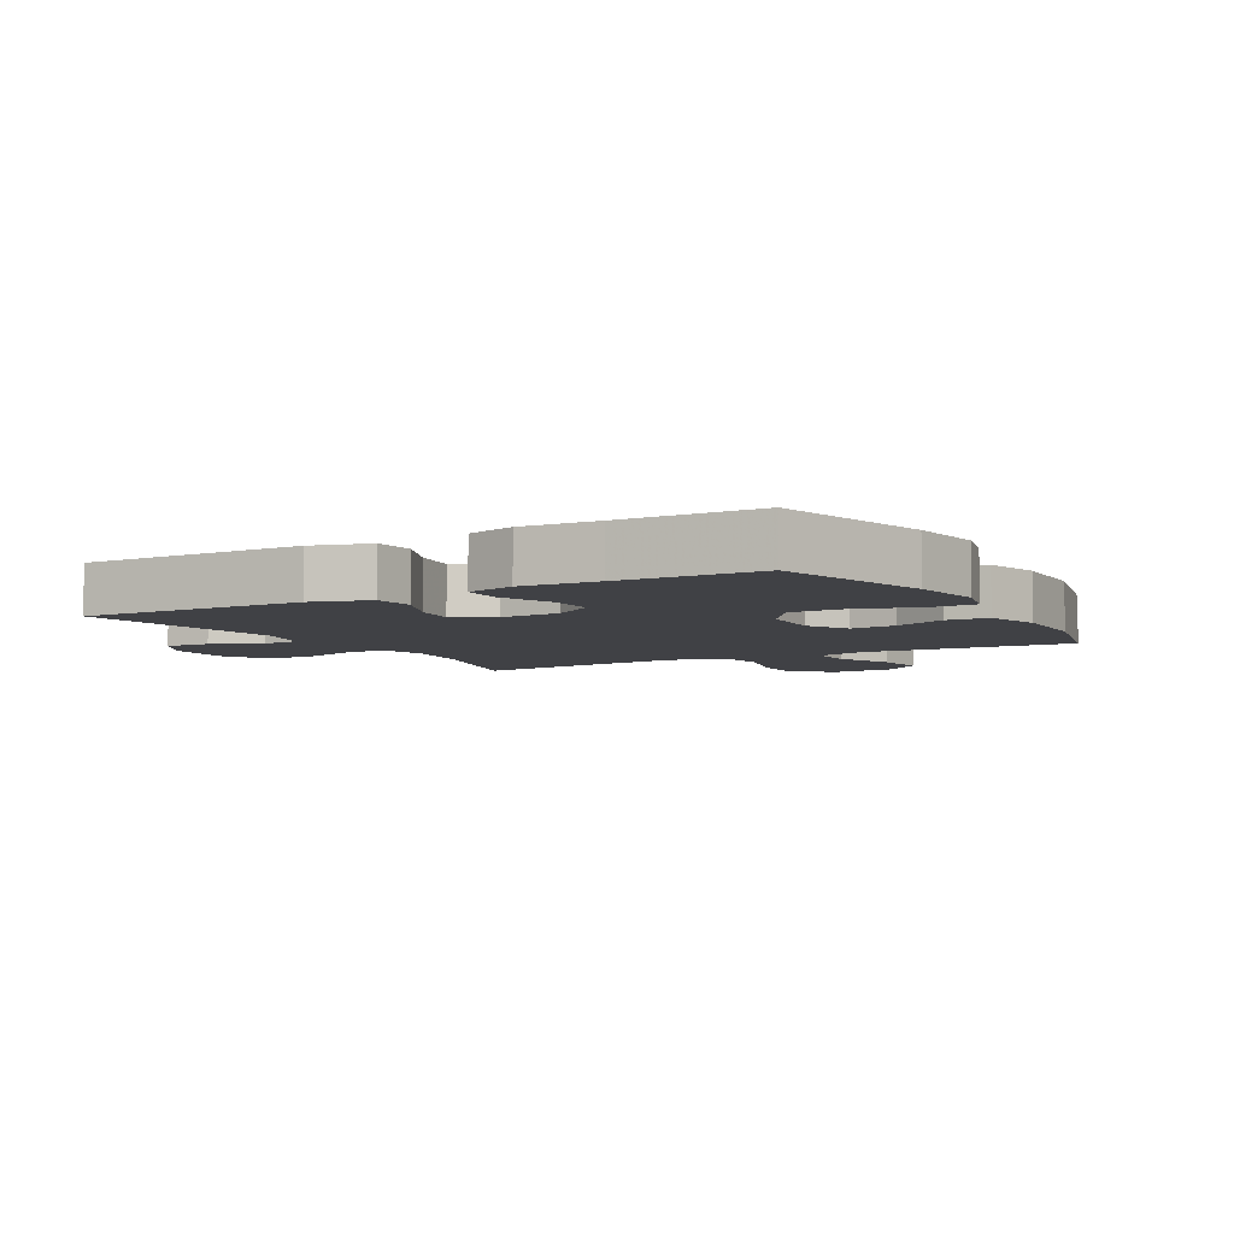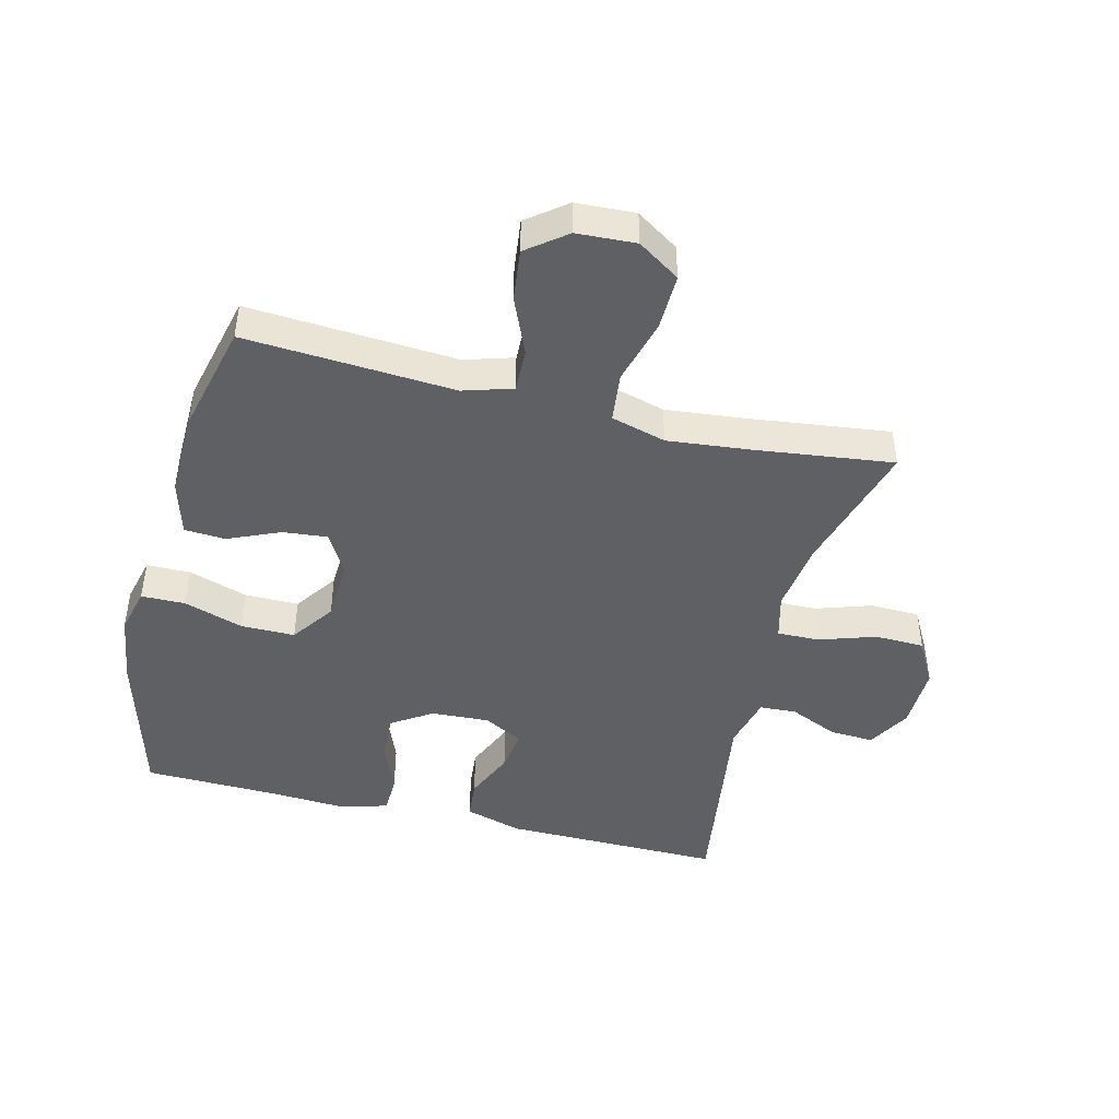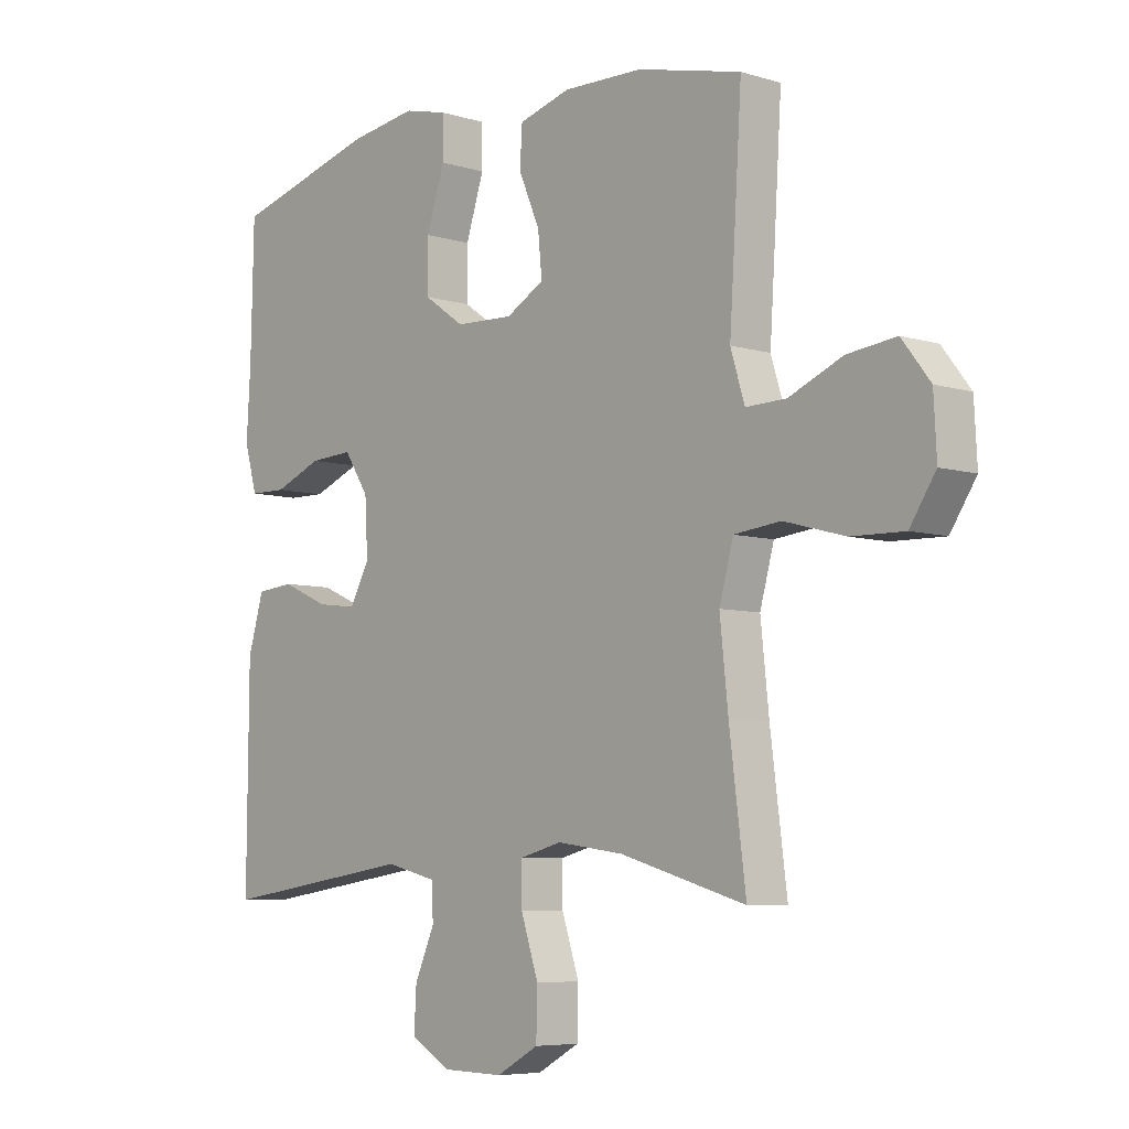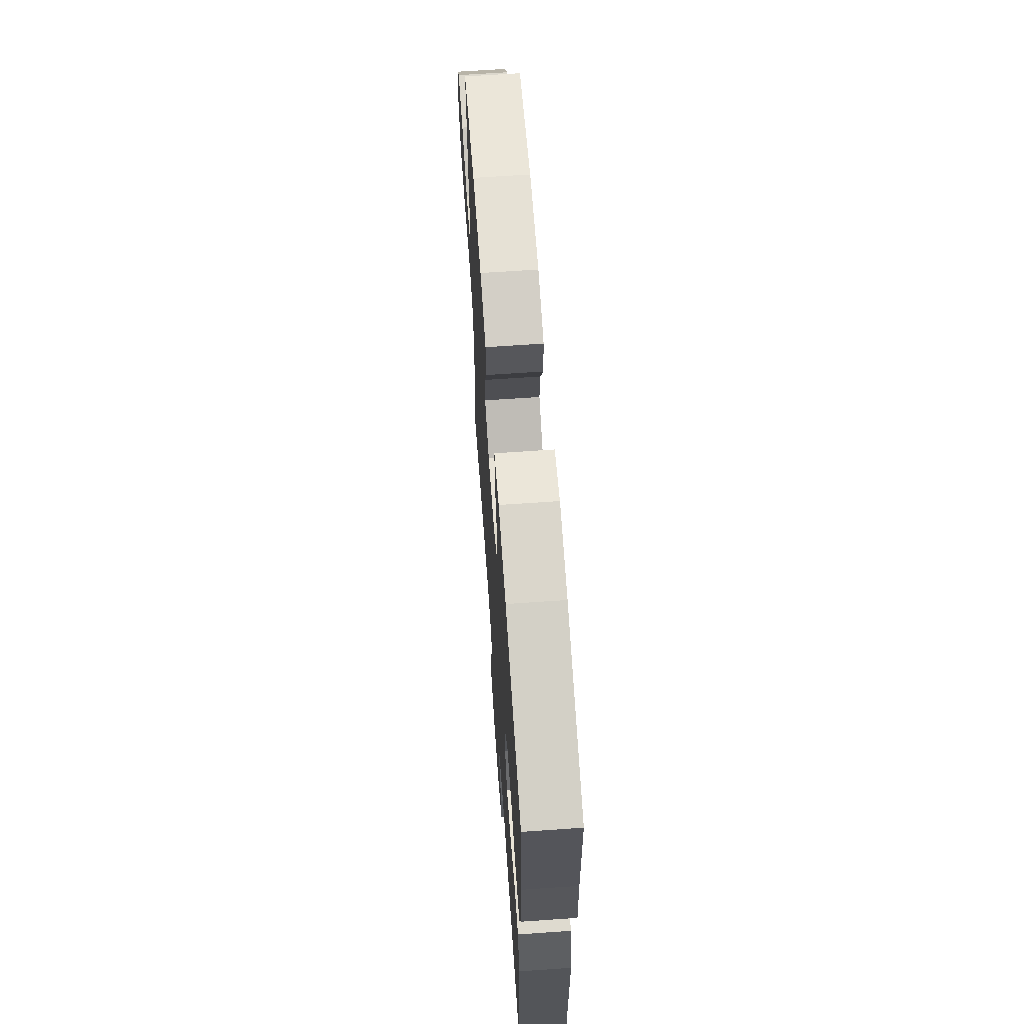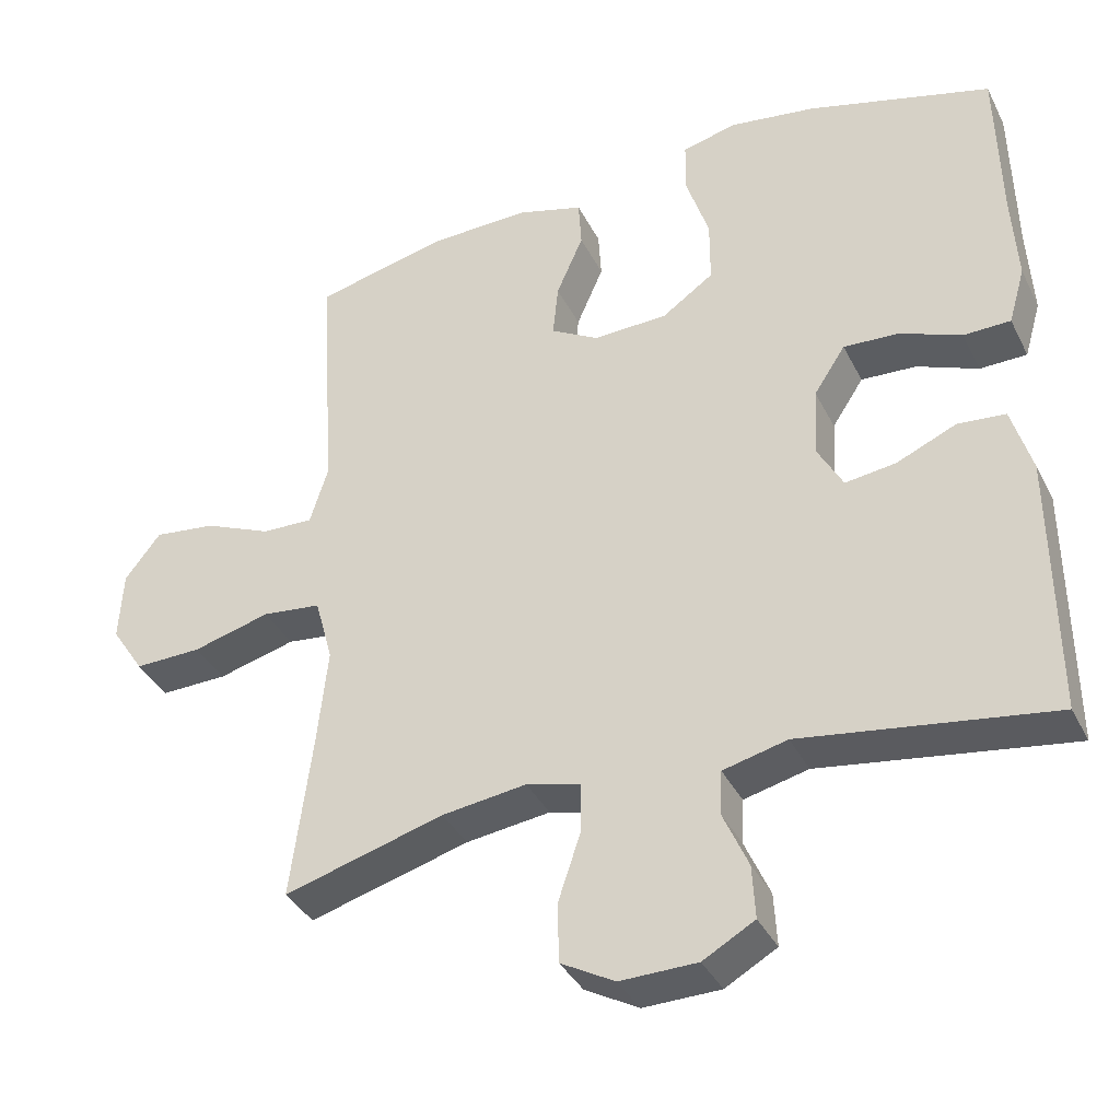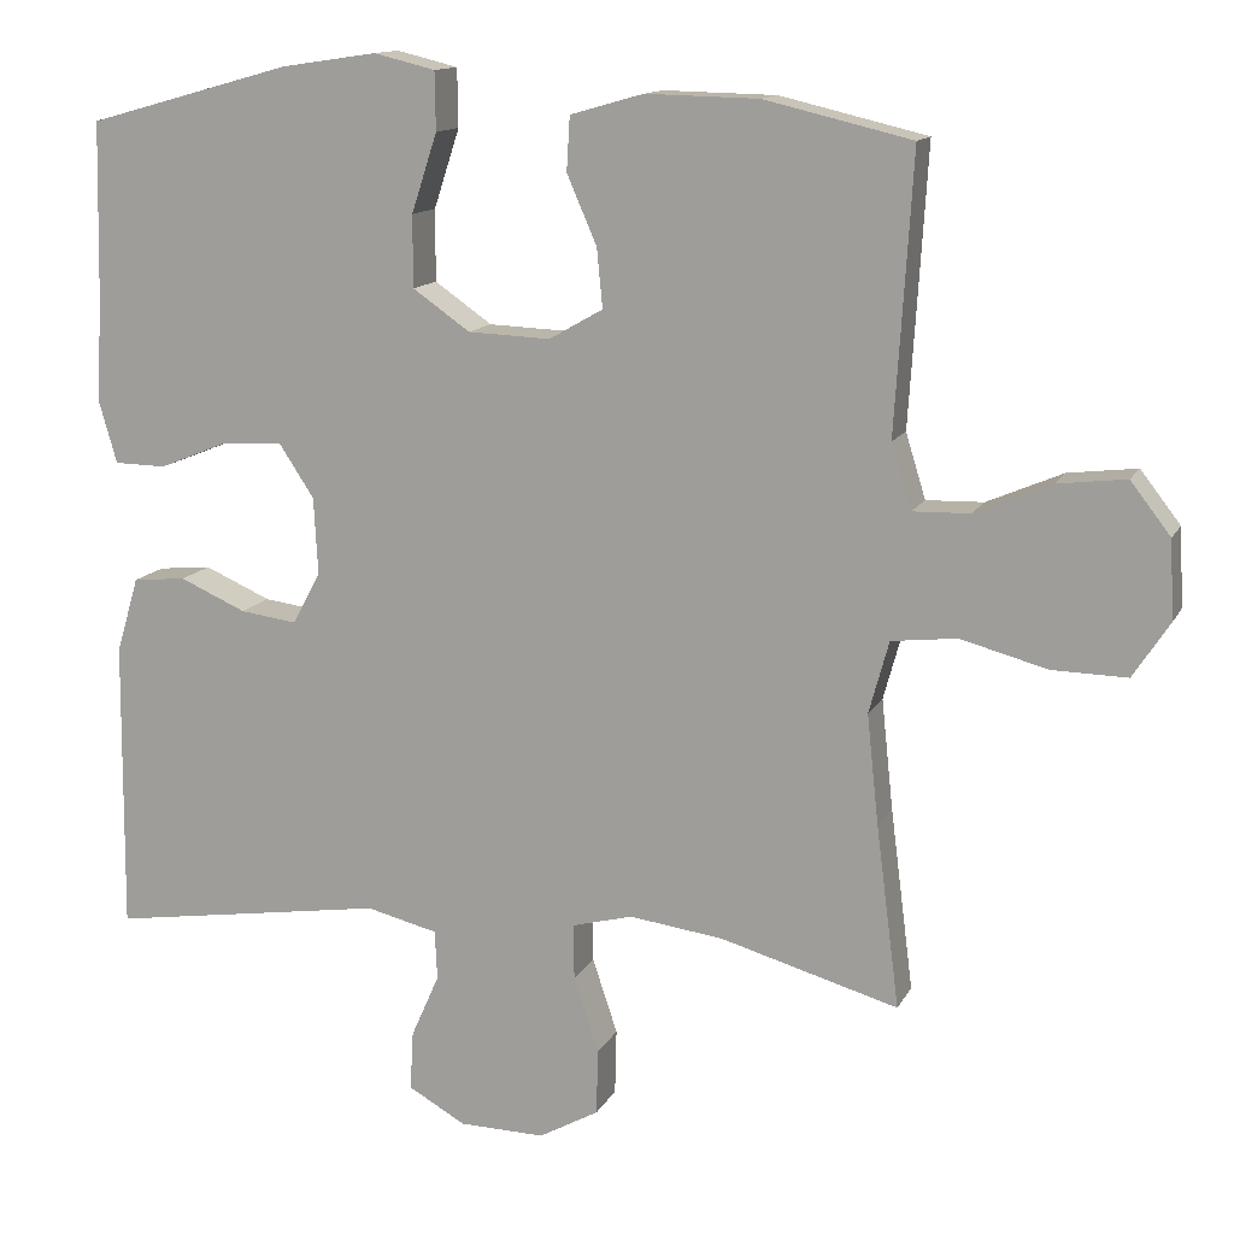
<metadata>
{"format":"obj","ext":"obj","renderer":"f3d","projection":"perspective","resolution":1024,"background":"white","views":[{"elev":-5.9,"azim":-60.6,"up":"+Y"},{"elev":-45.0,"azim":75.9,"up":"+Y"},{"elev":-6.4,"azim":47.9,"up":"+Z"},{"elev":65.8,"azim":-94.0,"up":"+Z"},{"elev":-37.1,"azim":-155.8,"up":"+Z"},{"elev":13.1,"azim":18.7,"up":"+Z"}]}
</metadata>
<code>
v -0.5 0.07 -0.5
v -0.497 0.07 -0.149
v -0.47 0.07 -0.058
v -0.406 0.07 -0.052
v -0.326 0.07 -0.087
v -0.258 0.07 -0.096
v -0.224 0.07 -0.034
v -0.229 0.07 0.059
v -0.271 0.07 0.123
v -0.345 0.07 0.119
v -0.427 0.07 0.086
v -0.49 0.07 0.087
v -0.512 0.07 0.163
v -0.505 0.07 0.282
v -0.5 0.07 0.5
v -0.254 0.07 0.568
v -0.139 0.07 0.585
v -0.065 0.07 0.567
v -0.064 0.07 0.497
v -0.095 0.07 0.402
v -0.095 0.07 0.316
v -0.026 0.07 0.268
v 0.073 0.07 0.264
v 0.138 0.07 0.301
v 0.131 0.07 0.372
v 0.095 0.07 0.455
v 0.099 0.07 0.52
v 0.187 0.07 0.545
v 0.323 0.07 0.542
v 0.5 0.07 0.5
v 0.487 0.07 0.291
v 0.479 0.07 0.167
v 0.503 0.07 0.089
v 0.572 0.07 0.091
v 0.663 0.07 0.13
v 0.746 0.07 0.14
v 0.794 0.07 0.078
v 0.799 0.07 -0.016
v 0.755 0.07 -0.083
v 0.665 0.07 -0.081
v 0.561 0.07 -0.053
v 0.482 0.07 -0.062
v 0.458 0.07 -0.149
v 0.472 0.07 -0.281
v 0.5 0.07 -0.5
v 0.286 0.07 -0.439
v 0.173 0.07 -0.424
v 0.1 0.07 -0.443
v 0.101 0.07 -0.51
v 0.131 0.07 -0.6
v 0.129 0.07 -0.679
v 0.057 0.07 -0.719
v -0.046 0.07 -0.717
v -0.115 0.07 -0.678
v -0.111 0.07 -0.607
v -0.077 0.07 -0.53
v -0.08 0.07 -0.471
v -0.166 0.07 -0.45
v -0.5 0 -0.5
v -0.497 0 -0.149
v -0.47 0 -0.058
v -0.406 0 -0.052
v -0.326 0 -0.087
v -0.258 0 -0.096
v -0.224 0 -0.034
v -0.229 0 0.059
v -0.271 0 0.123
v -0.345 0 0.119
v -0.427 0 0.086
v -0.49 0 0.087
v -0.512 0 0.163
v -0.505 0 0.282
v -0.5 0 0.5
v -0.254 0 0.568
v -0.139 0 0.585
v -0.065 0 0.567
v -0.064 0 0.497
v -0.095 0 0.402
v -0.095 0 0.316
v -0.026 0 0.268
v 0.073 0 0.264
v 0.138 0 0.301
v 0.131 0 0.372
v 0.095 0 0.455
v 0.099 0 0.52
v 0.187 0 0.545
v 0.323 0 0.542
v 0.5 0 0.5
v 0.487 0 0.291
v 0.479 0 0.167
v 0.503 0 0.089
v 0.572 0 0.091
v 0.663 0 0.13
v 0.746 0 0.14
v 0.794 0 0.078
v 0.799 0 -0.016
v 0.755 0 -0.083
v 0.665 0 -0.081
v 0.561 0 -0.053
v 0.482 0 -0.062
v 0.458 0 -0.149
v 0.472 0 -0.281
v 0.5 0 -0.5
v 0.286 0 -0.439
v 0.173 0 -0.424
v 0.1 0 -0.443
v 0.101 0 -0.51
v 0.131 0 -0.6
v 0.129 0 -0.679
v 0.057 0 -0.719
v -0.046 0 -0.717
v -0.115 0 -0.678
v -0.111 0 -0.607
v -0.077 0 -0.53
v -0.08 0 -0.471
v -0.166 0 -0.45
f 54 55 56
f 53 54 56
f 52 53 56
f 51 52 56
f 50 51 56
f 49 50 56
f 48 49 56 57
f 47 48 57 58
f 44 45 46
f 43 44 46 47
f 42 43 47 58
f 39 40 41
f 38 39 41
f 37 38 41
f 36 37 41
f 35 36 41
f 34 35 41
f 33 34 41 42
f 42 58 1
f 33 42 1
f 32 33 1
f 30 31 32
f 29 30 32
f 28 29 32
f 27 28 32
f 26 27 32
f 25 26 32
f 18 19 20
f 17 18 20
f 16 17 20
f 15 16 20
f 14 15 20
f 14 20 21
f 13 14 21
f 12 13 21
f 11 12 21
f 10 11 21
f 9 10 21 22
f 3 4 5
f 2 3 5
f 1 2 5
f 1 5 6
f 32 1 6
f 24 25 32
f 32 6 7
f 24 32 7
f 23 24 7
f 8 9 22 23
f 7 8 23
f 114 113 112
f 114 112 111
f 114 111 110
f 114 110 109
f 114 109 108
f 114 108 107
f 115 114 107 106
f 116 115 106 105
f 104 103 102
f 105 104 102 101
f 116 105 101 100
f 99 98 97
f 99 97 96
f 99 96 95
f 99 95 94
f 99 94 93
f 99 93 92
f 100 99 92 91
f 59 116 100
f 59 100 91
f 59 91 90
f 90 89 88
f 90 88 87
f 90 87 86
f 90 86 85
f 90 85 84
f 90 84 83
f 78 77 76
f 78 76 75
f 78 75 74
f 78 74 73
f 78 73 72
f 79 78 72
f 79 72 71
f 79 71 70
f 79 70 69
f 79 69 68
f 80 79 68 67
f 63 62 61
f 63 61 60
f 63 60 59
f 64 63 59
f 64 59 90
f 90 83 82
f 65 64 90
f 65 90 82
f 65 82 81
f 81 80 67 66
f 81 66 65
f 1 59 60 2
f 2 60 61 3
f 3 61 62 4
f 4 62 63 5
f 5 63 64 6
f 6 64 65 7
f 7 65 66 8
f 8 66 67 9
f 9 67 68 10
f 10 68 69 11
f 11 69 70 12
f 12 70 71 13
f 13 71 72 14
f 14 72 73 15
f 15 73 74 16
f 16 74 75 17
f 17 75 76 18
f 18 76 77 19
f 19 77 78 20
f 20 78 79 21
f 21 79 80 22
f 22 80 81 23
f 23 81 82 24
f 24 82 83 25
f 25 83 84 26
f 26 84 85 27
f 27 85 86 28
f 28 86 87 29
f 29 87 88 30
f 30 88 89 31
f 31 89 90 32
f 32 90 91 33
f 33 91 92 34
f 34 92 93 35
f 35 93 94 36
f 36 94 95 37
f 37 95 96 38
f 38 96 97 39
f 39 97 98 40
f 40 98 99 41
f 41 99 100 42
f 42 100 101 43
f 43 101 102 44
f 44 102 103 45
f 45 103 104 46
f 46 104 105 47
f 47 105 106 48
f 48 106 107 49
f 49 107 108 50
f 50 108 109 51
f 51 109 110 52
f 52 110 111 53
f 53 111 112 54
f 54 112 113 55
f 55 113 114 56
f 56 114 115 57
f 57 115 116 58
f 58 116 59 1

</code>
